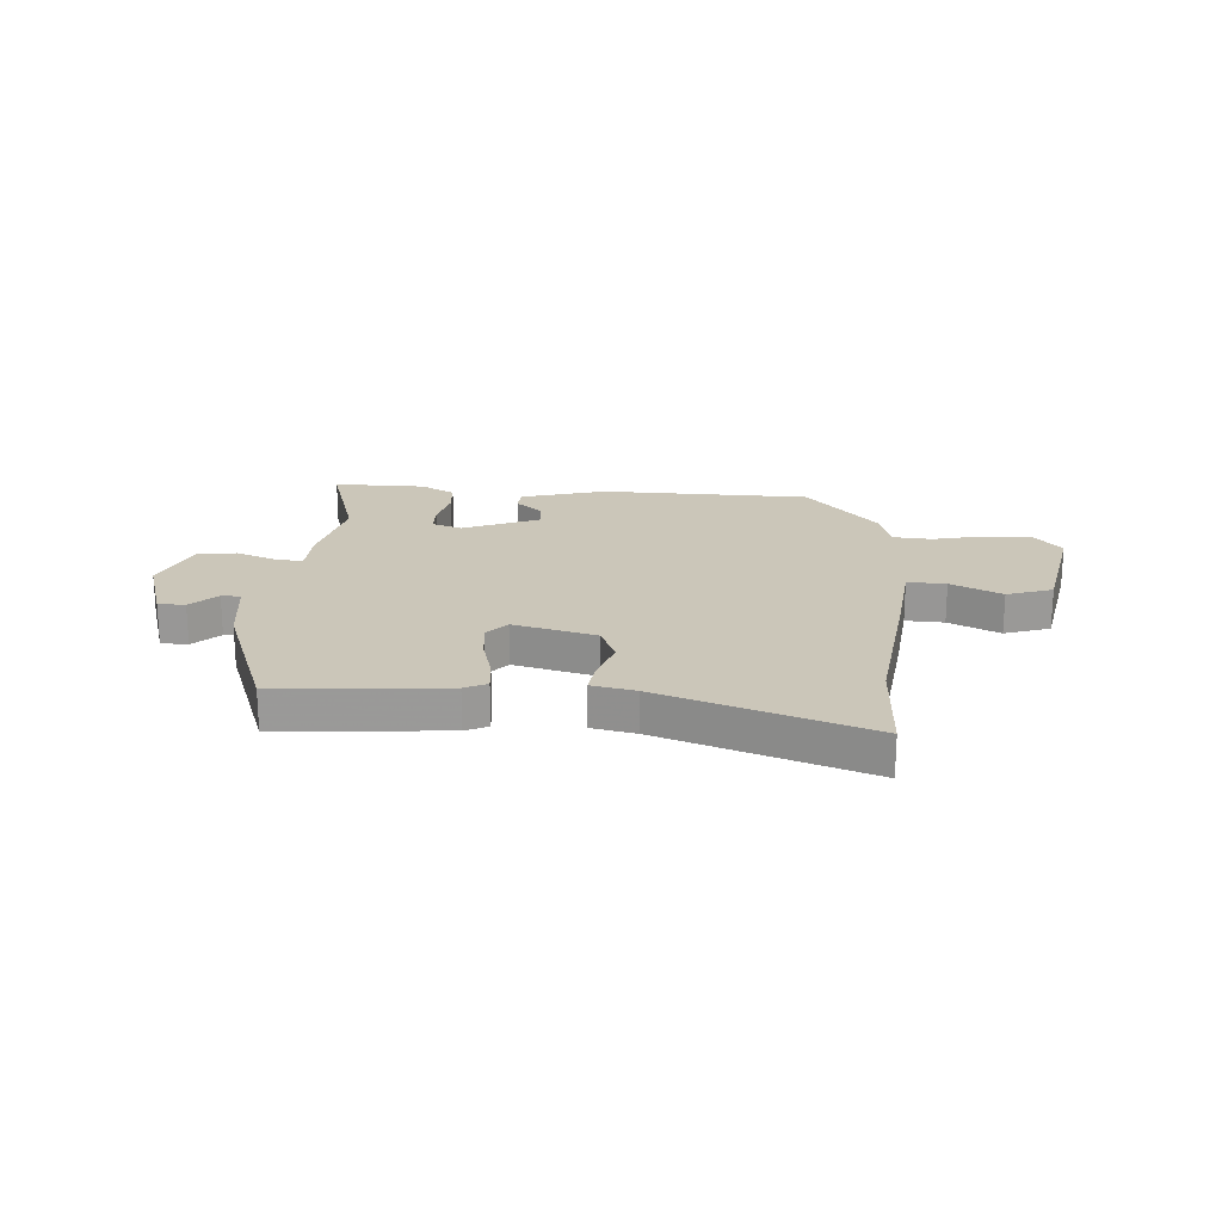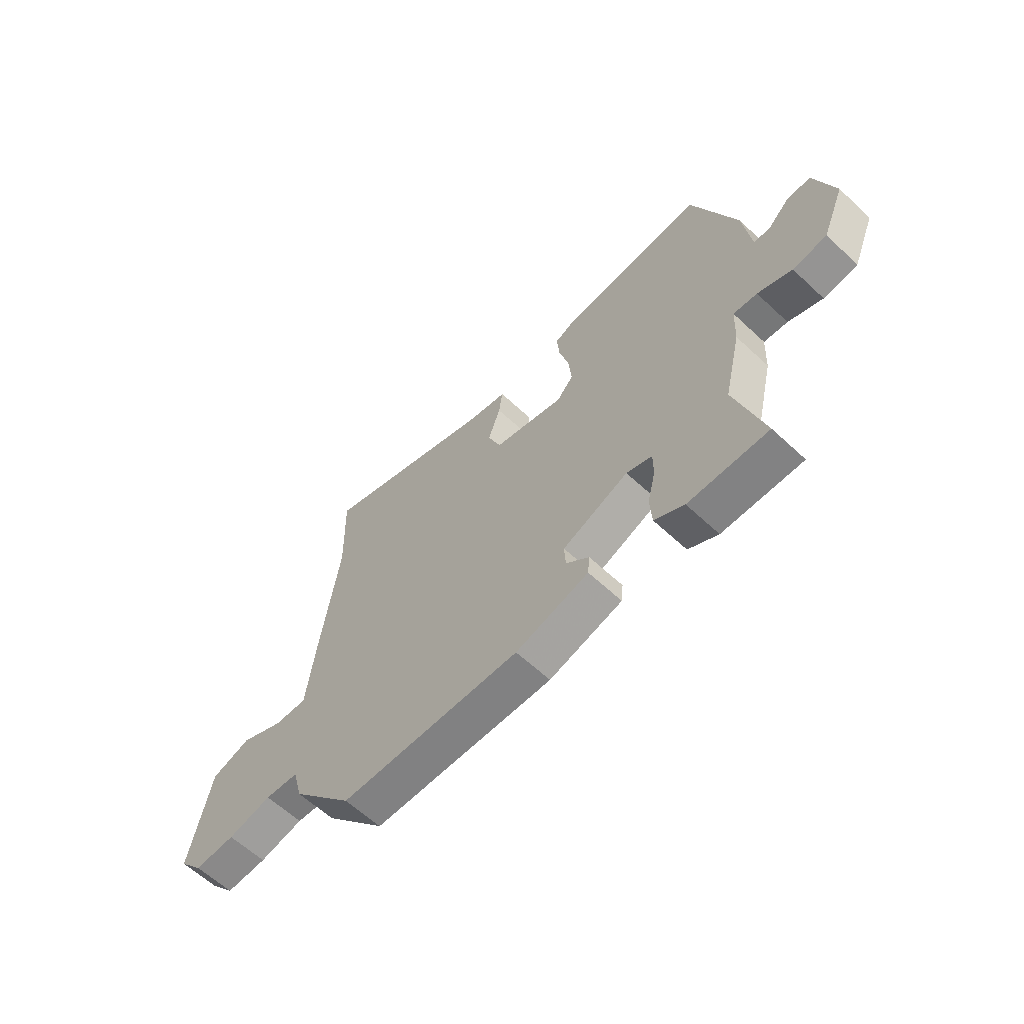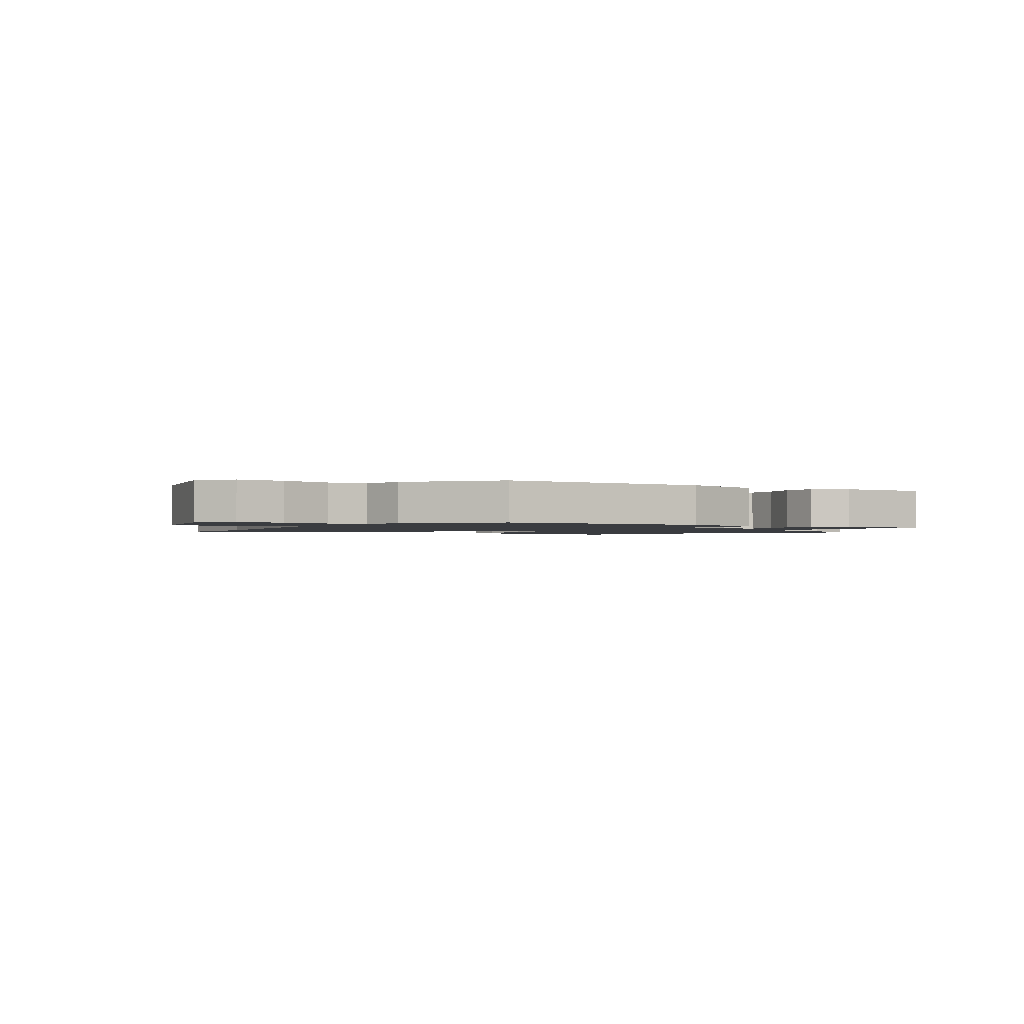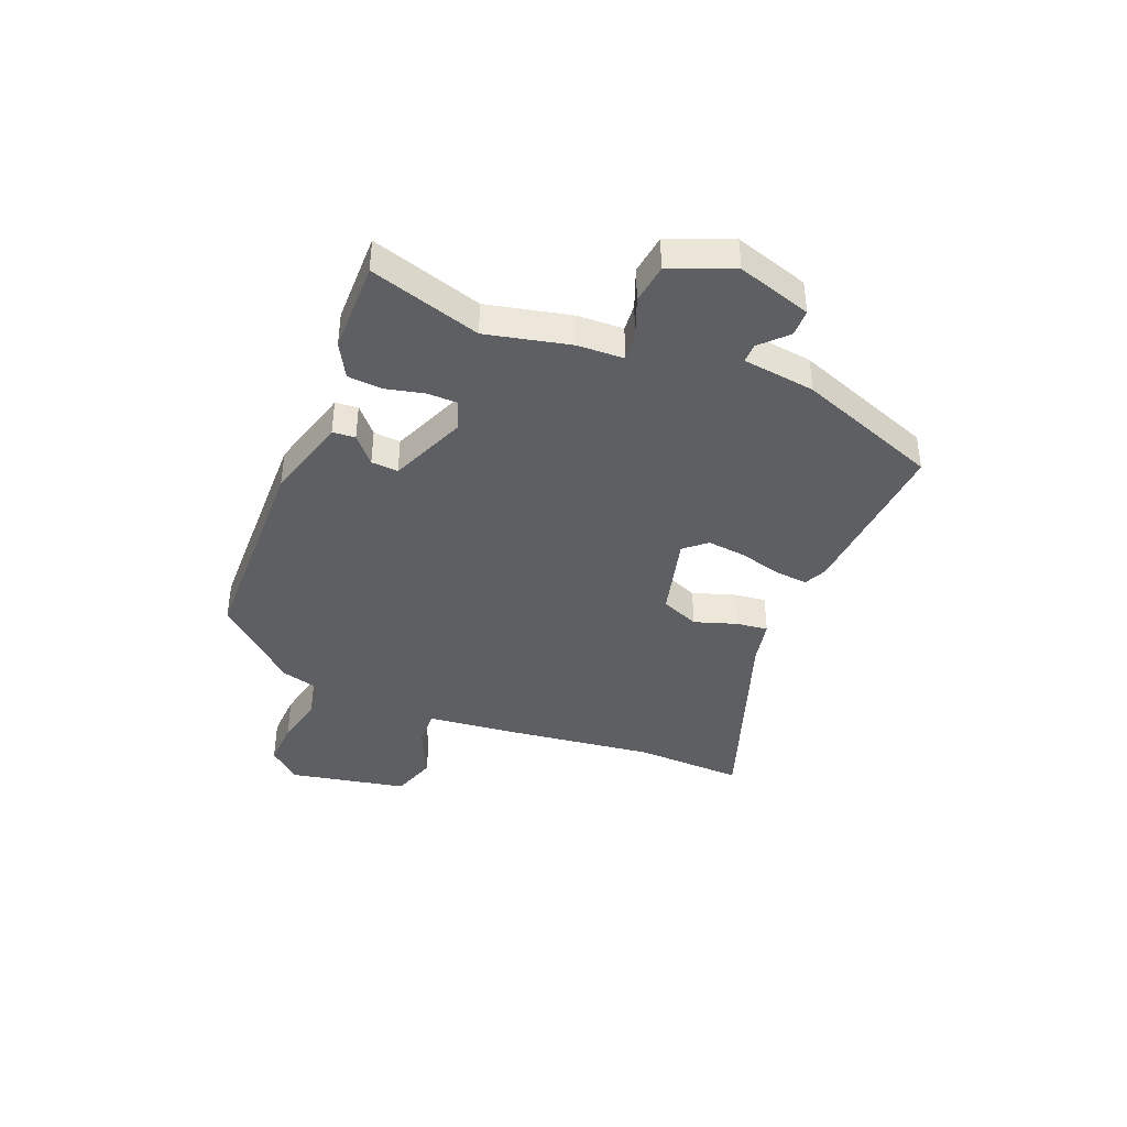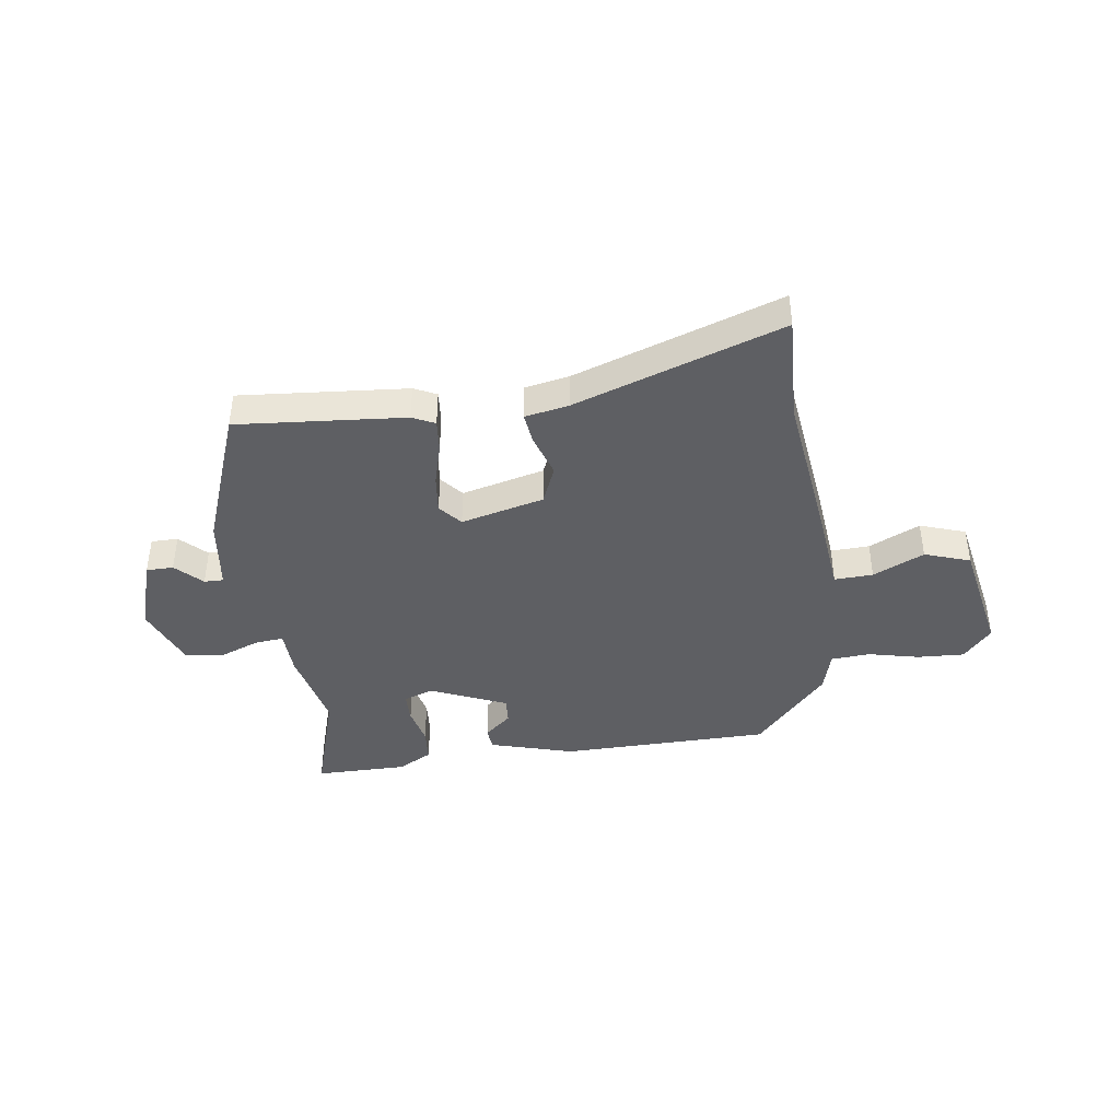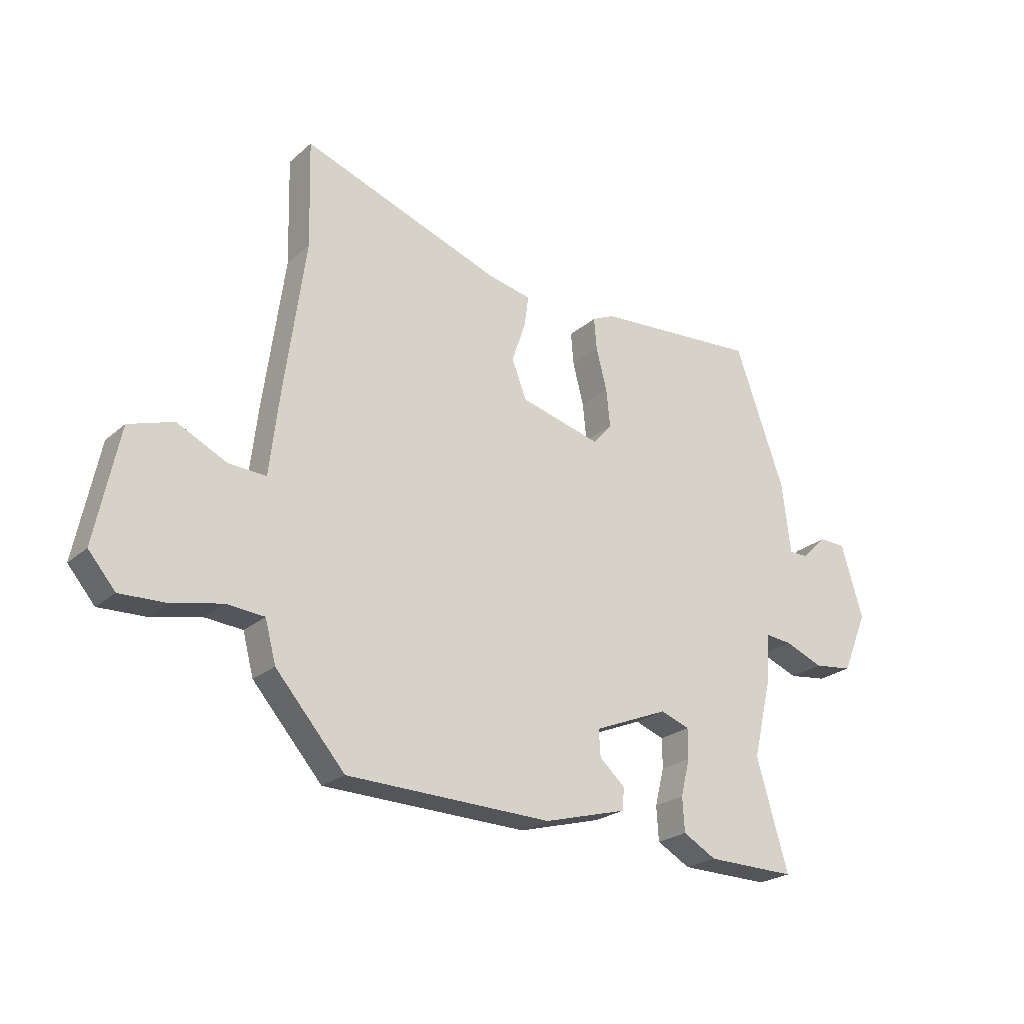
<metadata>
{"format":"obj","ext":"obj","renderer":"f3d","projection":"perspective","resolution":1024,"background":"white","views":[{"elev":20.9,"azim":3.5,"up":"+Y"},{"elev":-61.7,"azim":-133.5,"up":"+Z"},{"elev":-1.6,"azim":148.3,"up":"+Y"},{"elev":-40.6,"azim":-112.6,"up":"+Y"},{"elev":-41.4,"azim":7.1,"up":"+Y"},{"elev":-23.5,"azim":144.7,"up":"+Z"}]}
</metadata>
<code>
v 0.396 0.07 -0.479
v 0.015 0.07 -0.49
v -0.139 0.07 -0.448
v -0.143 0.07 -0.407
v -0.095 0.07 -0.364
v -0.092 0.07 -0.315
v -0.231 0.07 -0.258
v -0.285 0.07 -0.278
v -0.285 0.07 -0.333
v -0.268 0.07 -0.402
v -0.272 0.07 -0.465
v -0.334 0.07 -0.5
v -0.501 0.07 -0.503
v -0.442 0.07 -0.301
v -0.478 0.07 -0.149
v -0.482 0.07 -0.065
v -0.532 0.07 -0.07
v -0.604 0.07 -0.099
v -0.676 0.07 -0.09
v -0.723 0.07 0.023
v -0.682 0.07 0.158
v -0.633 0.07 0.159
v -0.586 0.07 0.114
v -0.551 0.07 0.114
v -0.535 0.07 0.246
v -0.443 0.07 0.502
v -0.138 0.07 0.481
v -0.097 0.07 0.462
v -0.102 0.07 0.402
v -0.122 0.07 0.325
v -0.129 0.07 0.255
v -0.094 0.07 0.215
v 0.056 0.07 0.255
v 0.084 0.07 0.325
v 0.058 0.07 0.401
v 0.05 0.07 0.459
v 0.13 0.07 0.476
v 0.503 0.07 0.61
v 0.498 0.07 0.413
v 0.537 0.07 0.13
v 0.555 0.07 -0.022
v 0.625 0.07 -0.018
v 0.717 0.07 0.027
v 0.8 0.07 0
v 0.844 0.07 -0.213
v 0.794 0.07 -0.272
v 0.708 0.07 -0.269
v 0.616 0.07 -0.249
v 0.545 0.07 -0.255
v 0.525 0.07 -0.331
v 0.396 0 -0.479
v 0.015 0 -0.49
v -0.139 0 -0.448
v -0.143 0 -0.407
v -0.095 0 -0.364
v -0.092 0 -0.315
v -0.231 0 -0.258
v -0.285 0 -0.278
v -0.285 0 -0.333
v -0.268 0 -0.402
v -0.272 0 -0.465
v -0.334 0 -0.5
v -0.501 0 -0.503
v -0.442 0 -0.301
v -0.478 0 -0.149
v -0.482 0 -0.065
v -0.532 0 -0.07
v -0.604 0 -0.099
v -0.676 0 -0.09
v -0.723 0 0.023
v -0.682 0 0.158
v -0.633 0 0.159
v -0.586 0 0.114
v -0.551 0 0.114
v -0.535 0 0.246
v -0.443 0 0.502
v -0.138 0 0.481
v -0.097 0 0.462
v -0.102 0 0.402
v -0.122 0 0.325
v -0.129 0 0.255
v -0.094 0 0.215
v 0.056 0 0.255
v 0.084 0 0.325
v 0.058 0 0.401
v 0.05 0 0.459
v 0.13 0 0.476
v 0.503 0 0.61
v 0.498 0 0.413
v 0.537 0 0.13
v 0.555 0 -0.022
v 0.625 0 -0.018
v 0.717 0 0.027
v 0.8 0 0
v 0.844 0 -0.213
v 0.794 0 -0.272
v 0.708 0 -0.269
v 0.616 0 -0.249
v 0.545 0 -0.255
v 0.525 0 -0.331
f 49 50 1 2
f 45 46 47 48
f 45 48 49
f 42 43 44 45
f 41 42 45 49
f 39 40 41 49
f 37 38 39
f 34 35 36 37
f 34 37 39 49
f 27 28 29 30
f 27 30 31
f 24 25 26 27
f 24 27 31
f 20 21 22 23
f 20 23 24
f 17 18 19 20
f 16 17 20 24
f 14 15 16
f 11 12 13 14
f 9 10 11 14
f 8 9 14 16
f 7 8 16 24
f 2 3 4 5
f 2 5 6
f 33 34 49 2
f 7 24 31 32
f 6 7 32 33
f 2 6 33
f 52 51 100 99
f 98 97 96 95
f 99 98 95
f 95 94 93 92
f 99 95 92 91
f 99 91 90 89
f 89 88 87
f 87 86 85 84
f 99 89 87 84
f 80 79 78 77
f 81 80 77
f 77 76 75 74
f 81 77 74
f 73 72 71 70
f 74 73 70
f 70 69 68 67
f 74 70 67 66
f 66 65 64
f 64 63 62 61
f 64 61 60 59
f 66 64 59 58
f 74 66 58 57
f 55 54 53 52
f 56 55 52
f 52 99 84 83
f 82 81 74 57
f 83 82 57 56
f 83 56 52
f 1 51 52 2
f 2 52 53 3
f 3 53 54 4
f 4 54 55 5
f 5 55 56 6
f 6 56 57 7
f 7 57 58 8
f 8 58 59 9
f 9 59 60 10
f 10 60 61 11
f 11 61 62 12
f 12 62 63 13
f 13 63 64 14
f 14 64 65 15
f 15 65 66 16
f 16 66 67 17
f 17 67 68 18
f 18 68 69 19
f 19 69 70 20
f 20 70 71 21
f 21 71 72 22
f 22 72 73 23
f 23 73 74 24
f 24 74 75 25
f 25 75 76 26
f 26 76 77 27
f 27 77 78 28
f 28 78 79 29
f 29 79 80 30
f 30 80 81 31
f 31 81 82 32
f 32 82 83 33
f 33 83 84 34
f 34 84 85 35
f 35 85 86 36
f 36 86 87 37
f 37 87 88 38
f 38 88 89 39
f 39 89 90 40
f 40 90 91 41
f 41 91 92 42
f 42 92 93 43
f 43 93 94 44
f 44 94 95 45
f 45 95 96 46
f 46 96 97 47
f 47 97 98 48
f 48 98 99 49
f 49 99 100 50
f 50 100 51 1

</code>
